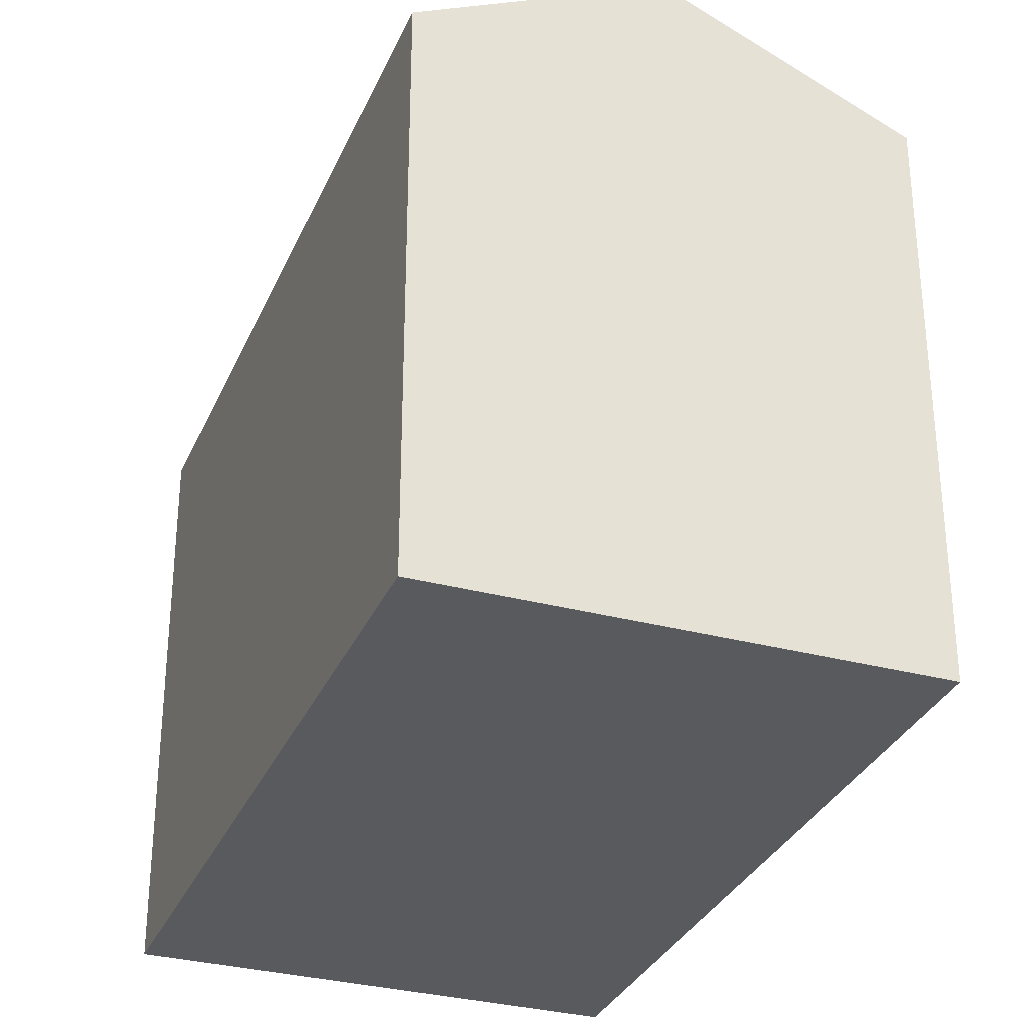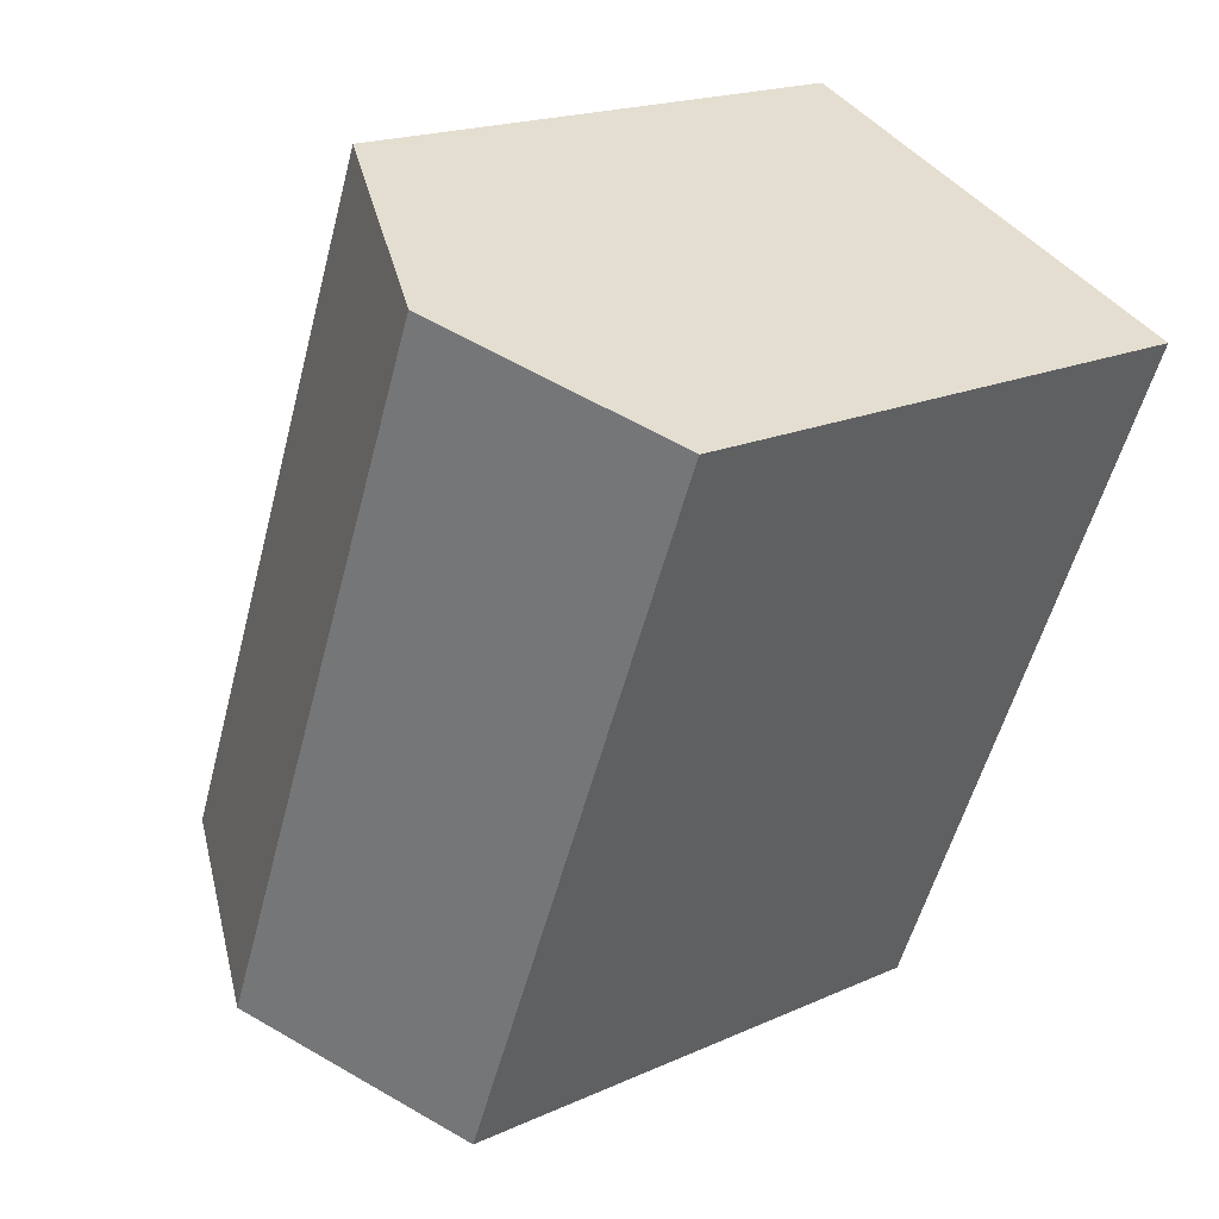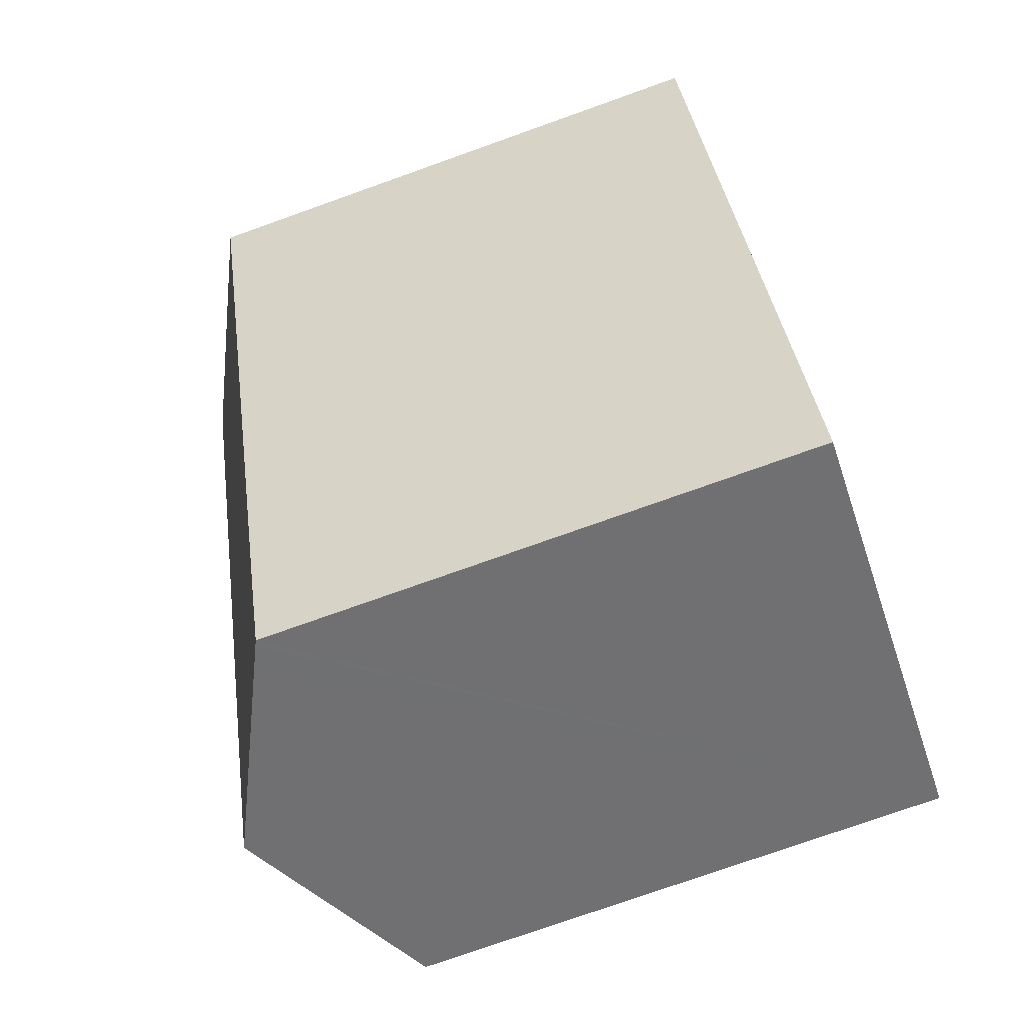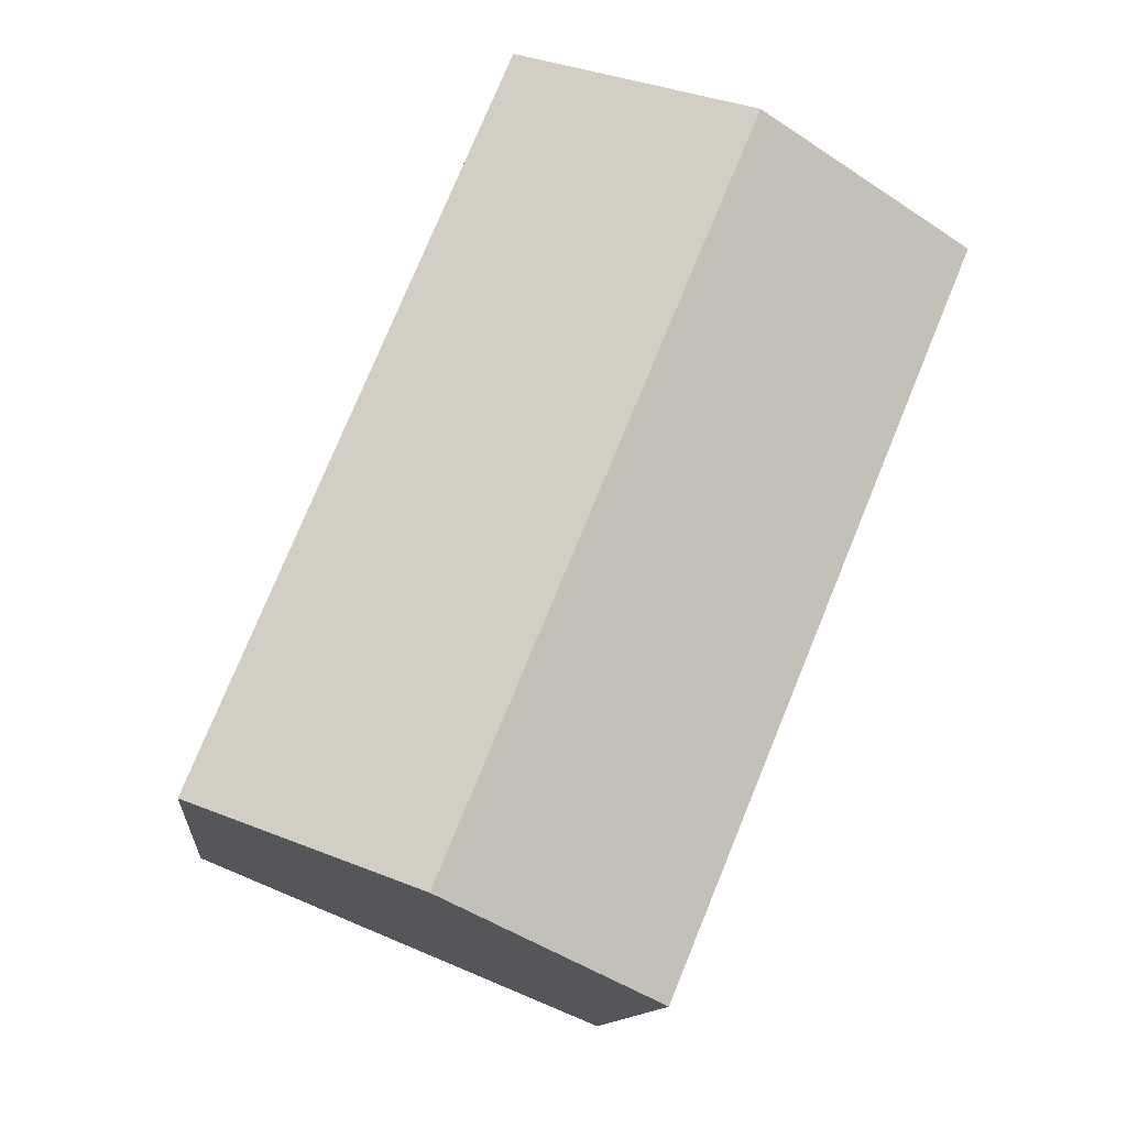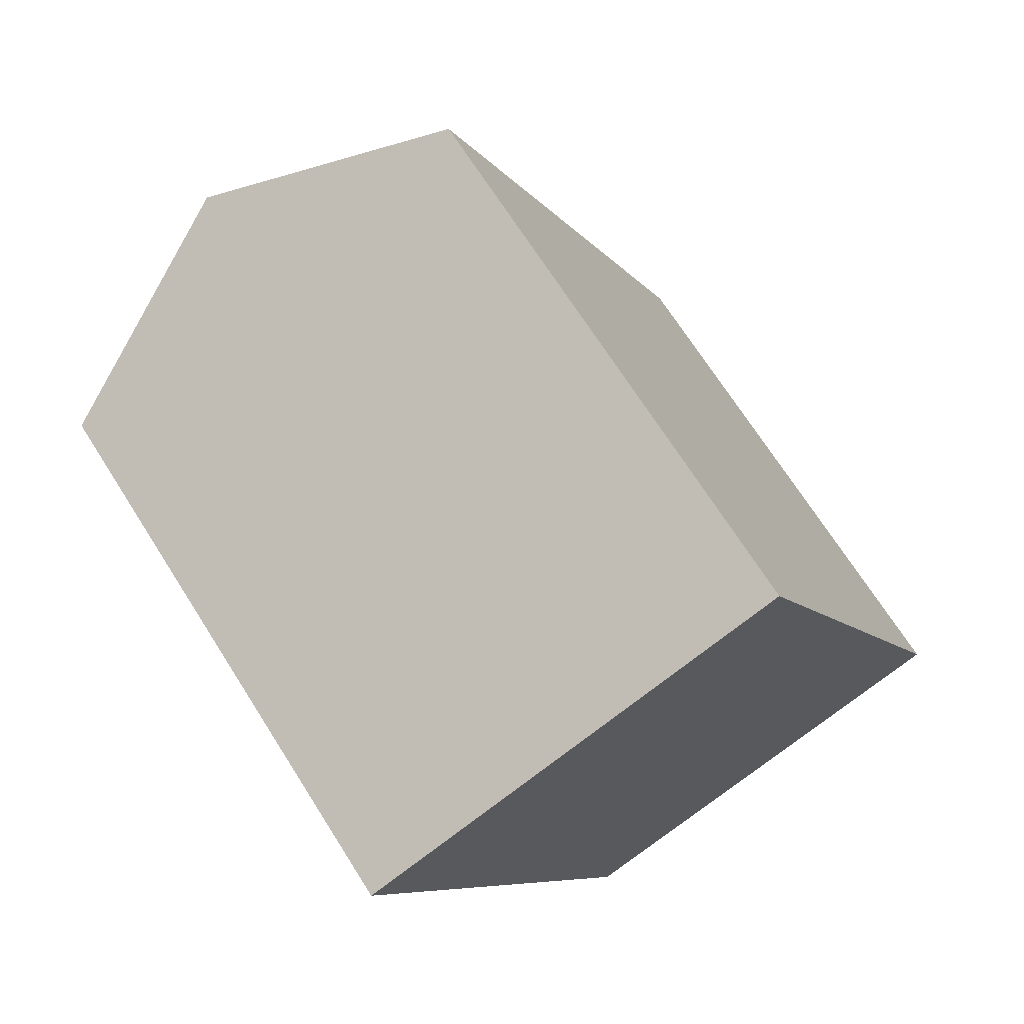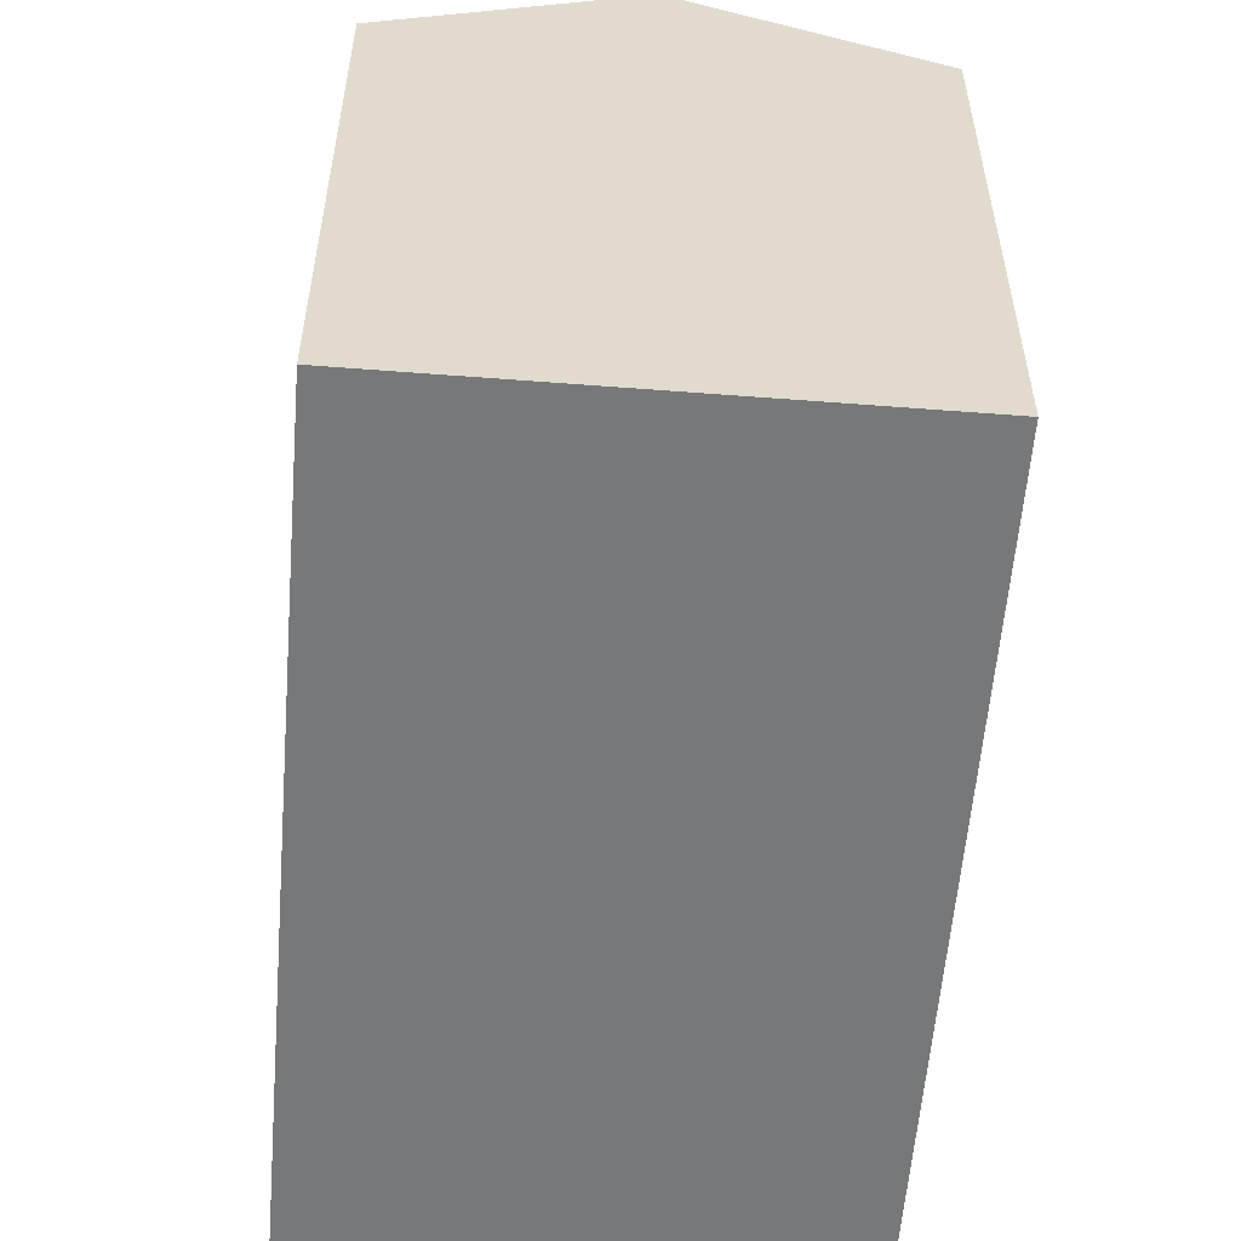
<metadata>
{"format":"obj","ext":"obj","renderer":"f3d","projection":"perspective","resolution":1024,"background":"white","views":[{"elev":-31.8,"azim":137.0,"up":"+Y"},{"elev":18.8,"azim":-130.7,"up":"+Z"},{"elev":-75.8,"azim":-70.4,"up":"+Z"},{"elev":-12.0,"azim":174.2,"up":"+Z"},{"elev":70.0,"azim":-32.4,"up":"+Z"},{"elev":-57.4,"azim":153.0,"up":"+Y"}]}
</metadata>
<code>
v  5.56 16.93 2.291
v  18.62 14.2 -13.63
v  13.06 16.93 -15.92
v  11.12 14.2 4.582
v  0.667 14.53 0.275
v  3.03 14.2 -7.353
v  0 14.2 8.696e-16
v  3.966 14.2 -9.625
v  8.191 14.54 -17.93
v  7.505 14.2 -18.21
v  7.661 14.28 -18.15
v  18.62 8.347e-16 -13.63
v  7.661 1.111e-15 -18.15
v  7.505 1.115e-15 -18.21
v  13.06 9.75e-16 -15.92
v  8.191 1.098e-15 -17.93
v  3.966 5.894e-16 -9.625
v  3.03 4.502e-16 -7.353
v  0 0 0
v  0.667 -1.684e-17 0.275
v  11.12 -2.806e-16 4.582
v  5.56 -1.403e-16 2.291
g defaultobject
f 1 2 3
f 2 1 4
f 5 6 7
f 6 5 1
f 6 1 3
f 6 3 8
f 8 3 9
f 8 9 10
f 10 9 11
f 12 3 2
f 3 12 9
f 9 12 11
f 11 12 10
f 10 12 13
f 10 13 14
f 13 12 15
f 13 15 16
f 14 8 10
f 8 14 6
f 6 14 7
f 7 14 17
f 7 17 18
f 7 18 19
f 5 4 1
f 4 5 7
f 4 7 19
f 4 19 20
f 4 20 21
f 21 20 22
f 21 2 4
f 2 21 12
f 18 20 19
f 20 18 22
f 22 18 21
f 21 18 12
f 12 18 17
f 12 17 15
f 15 17 16
f 16 17 14
f 16 14 13

</code>
